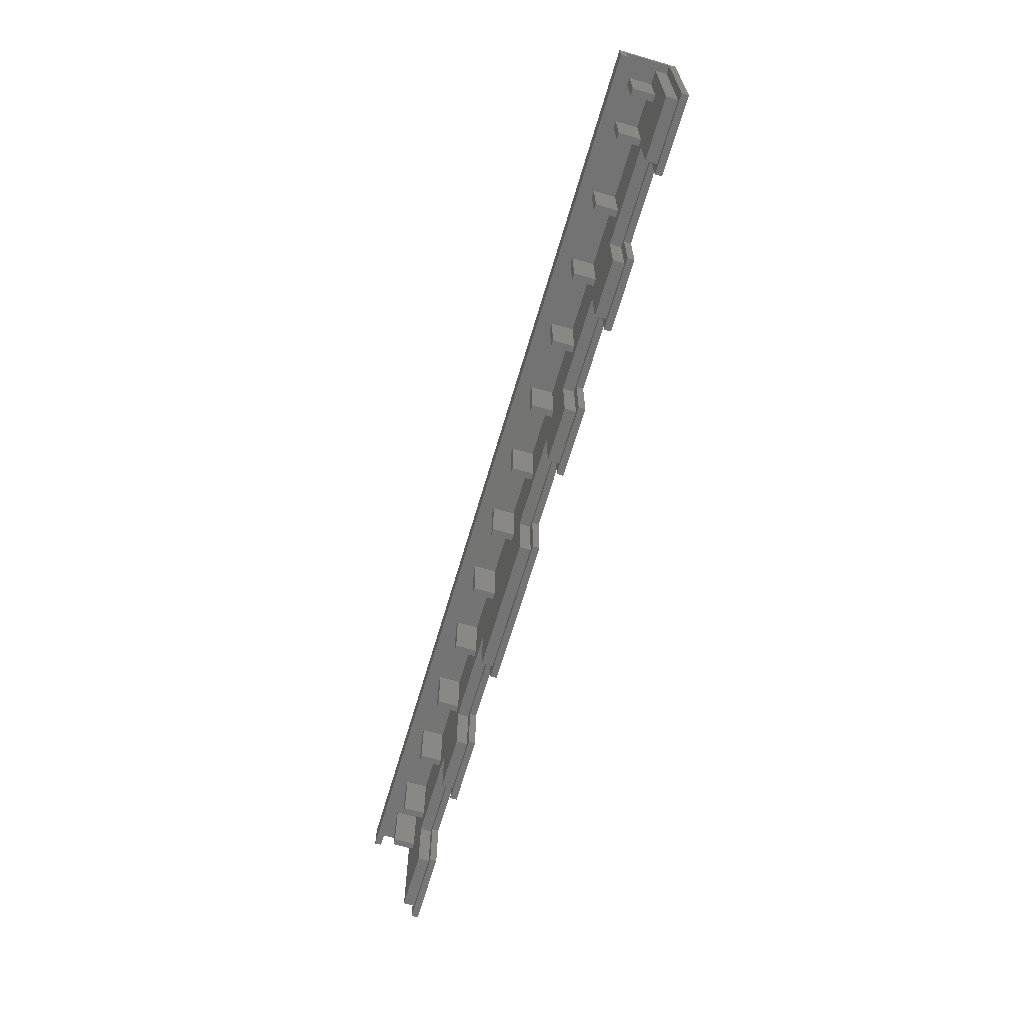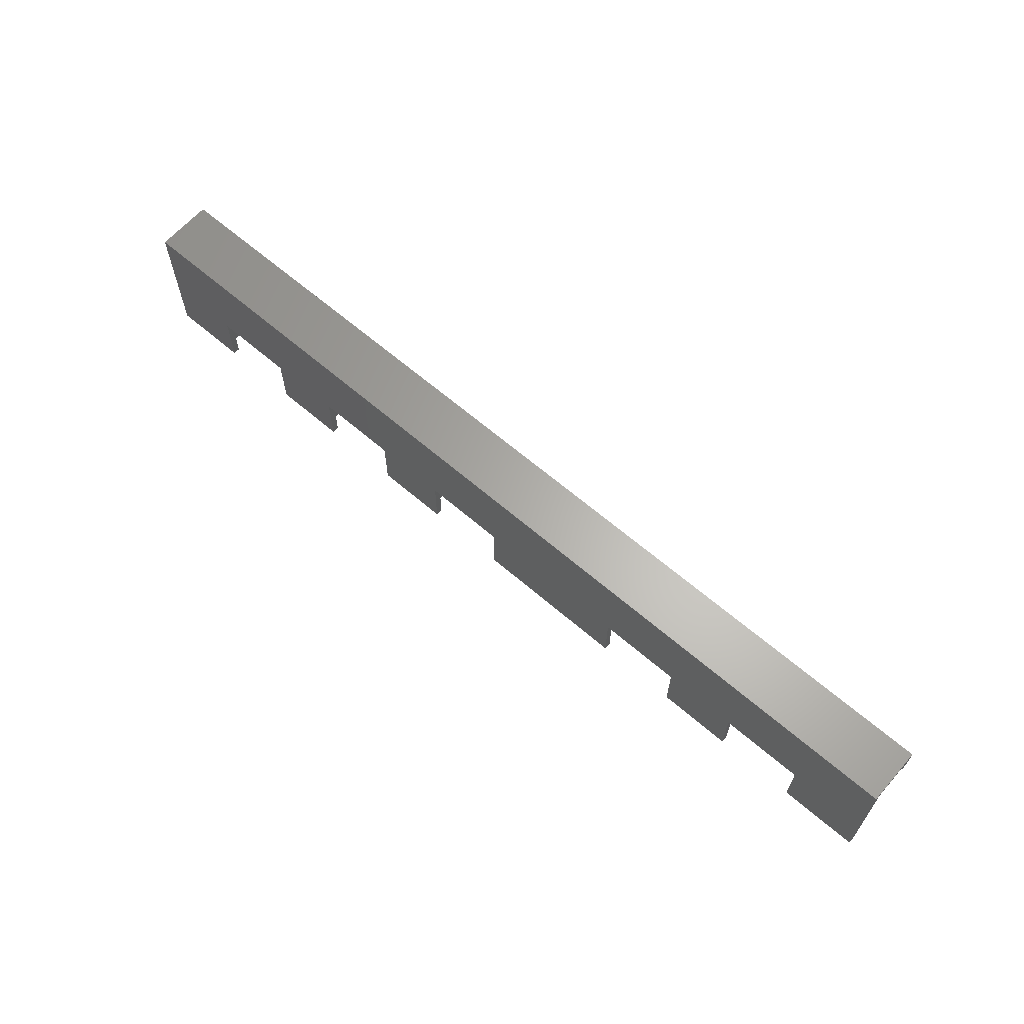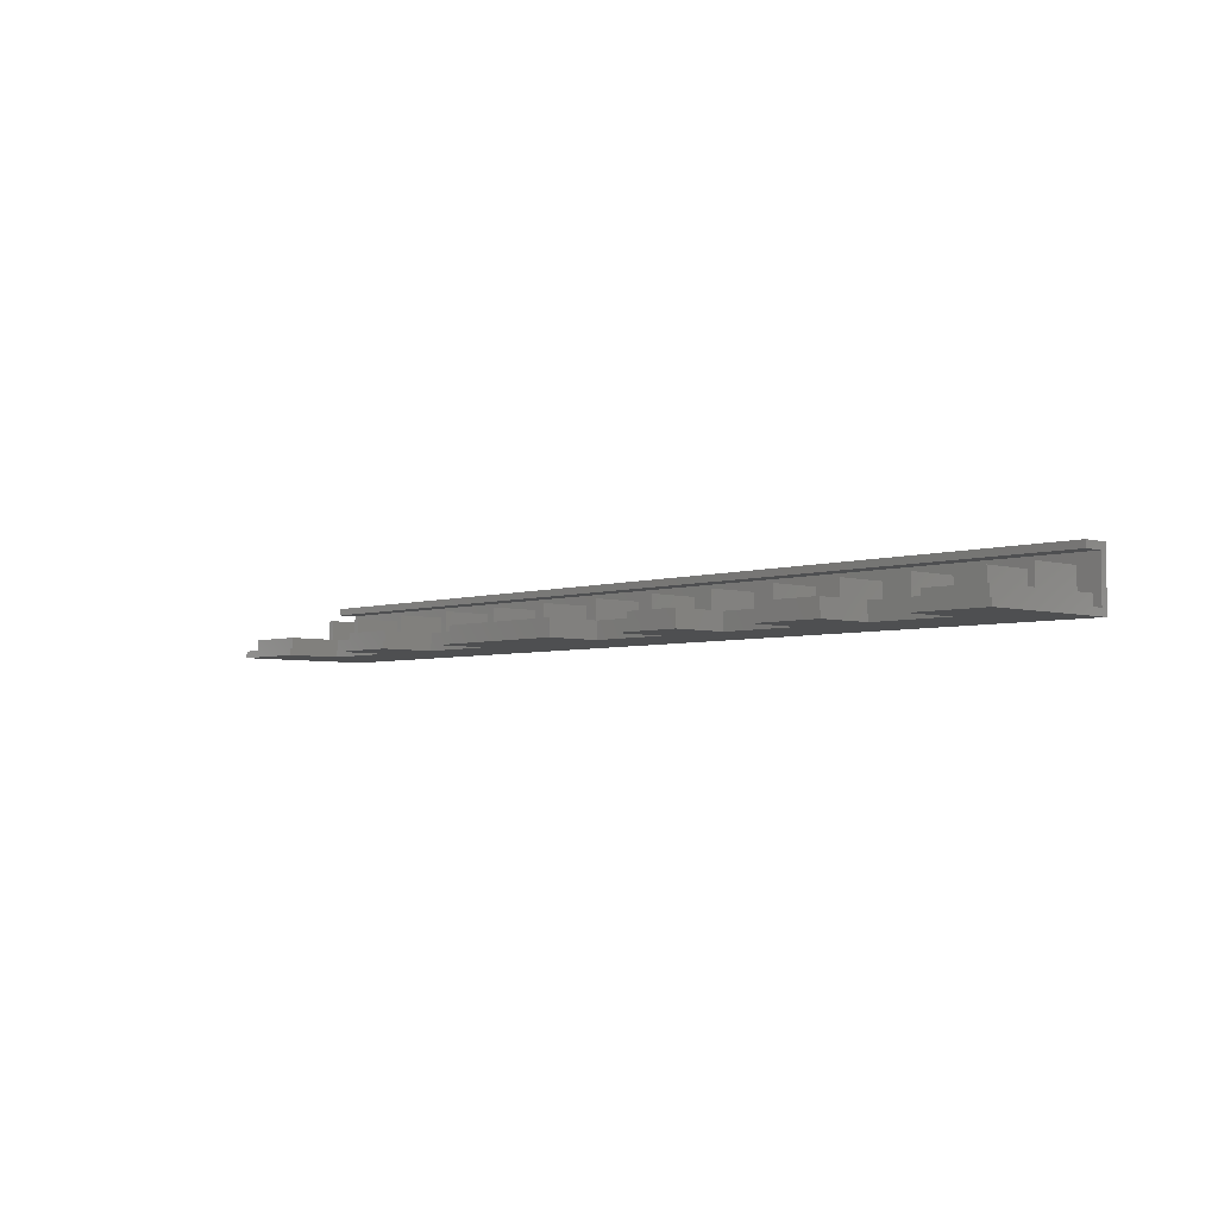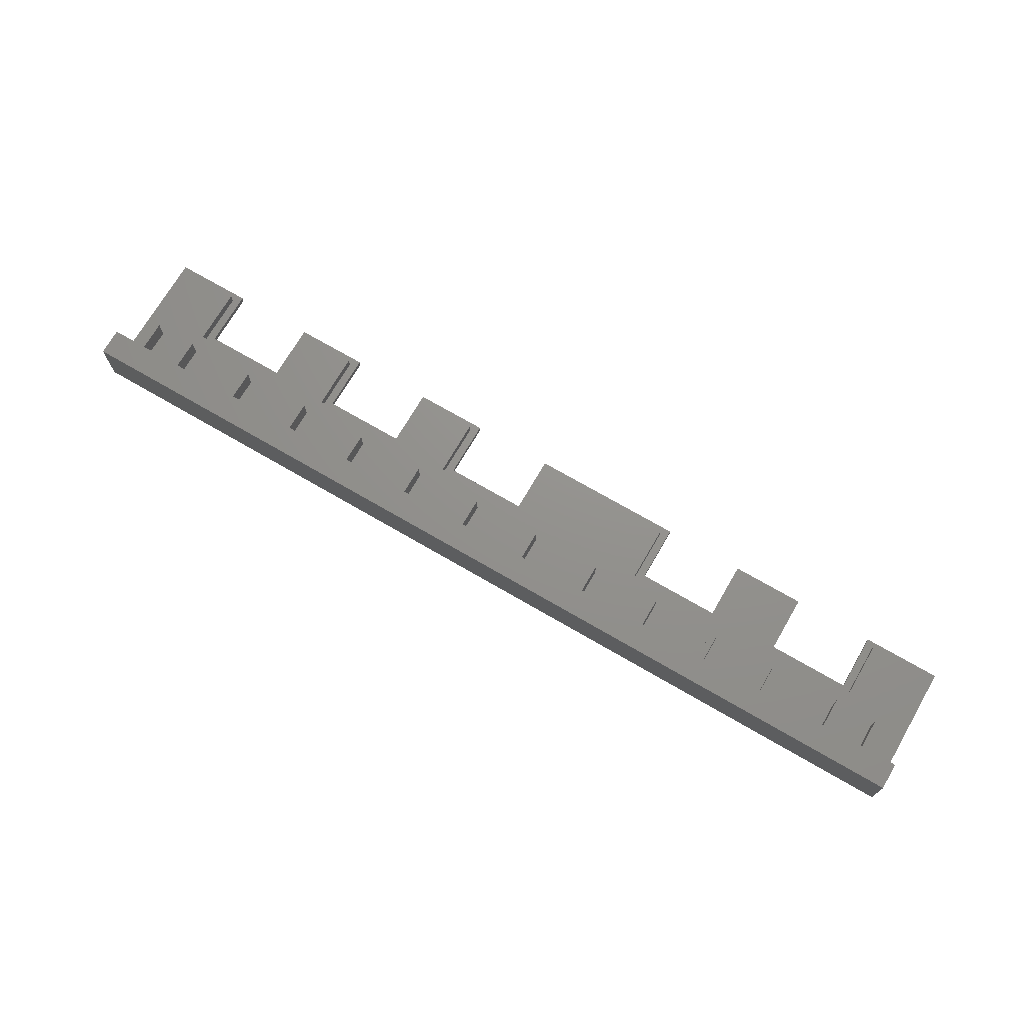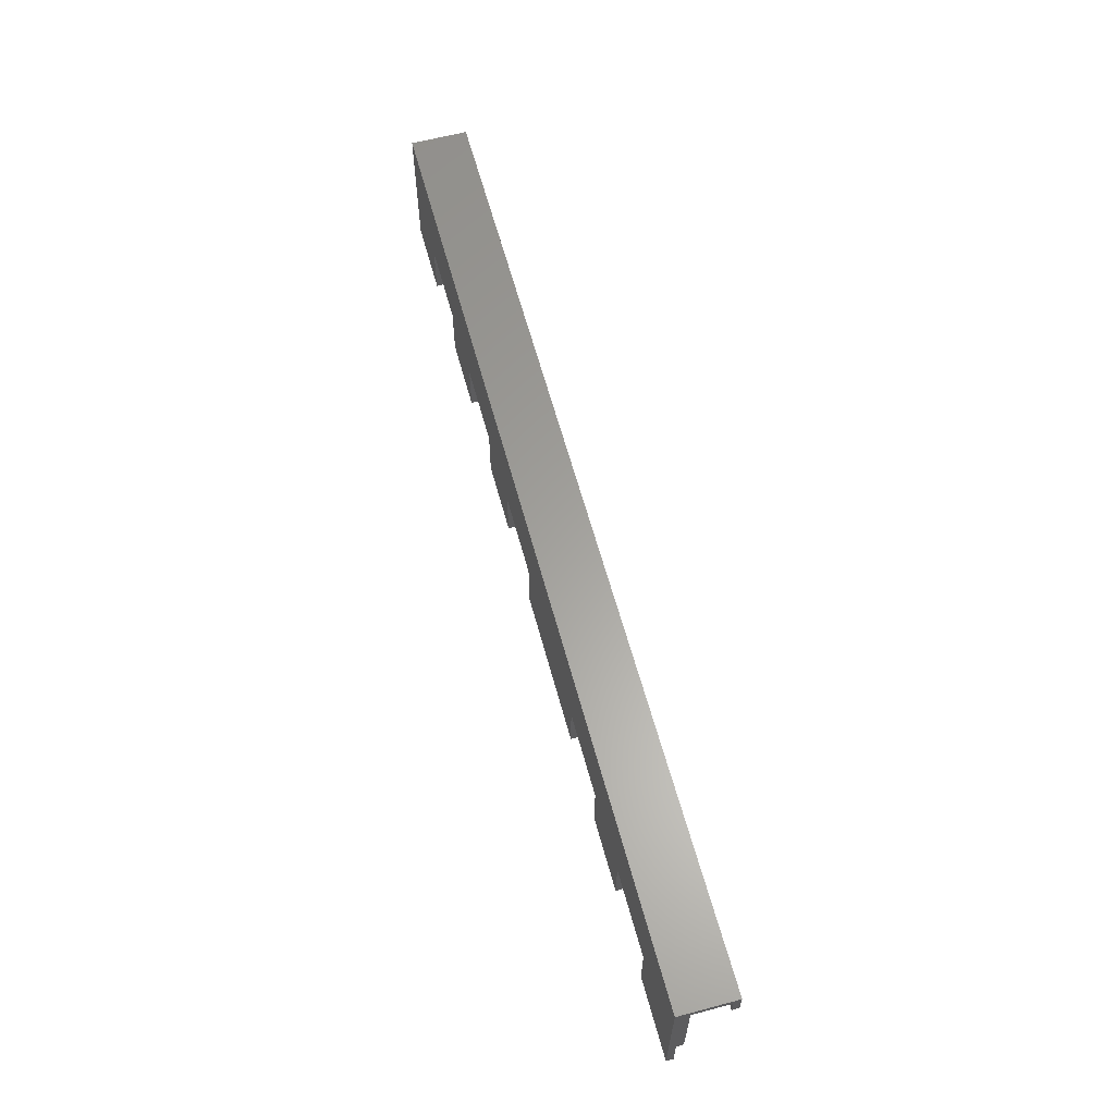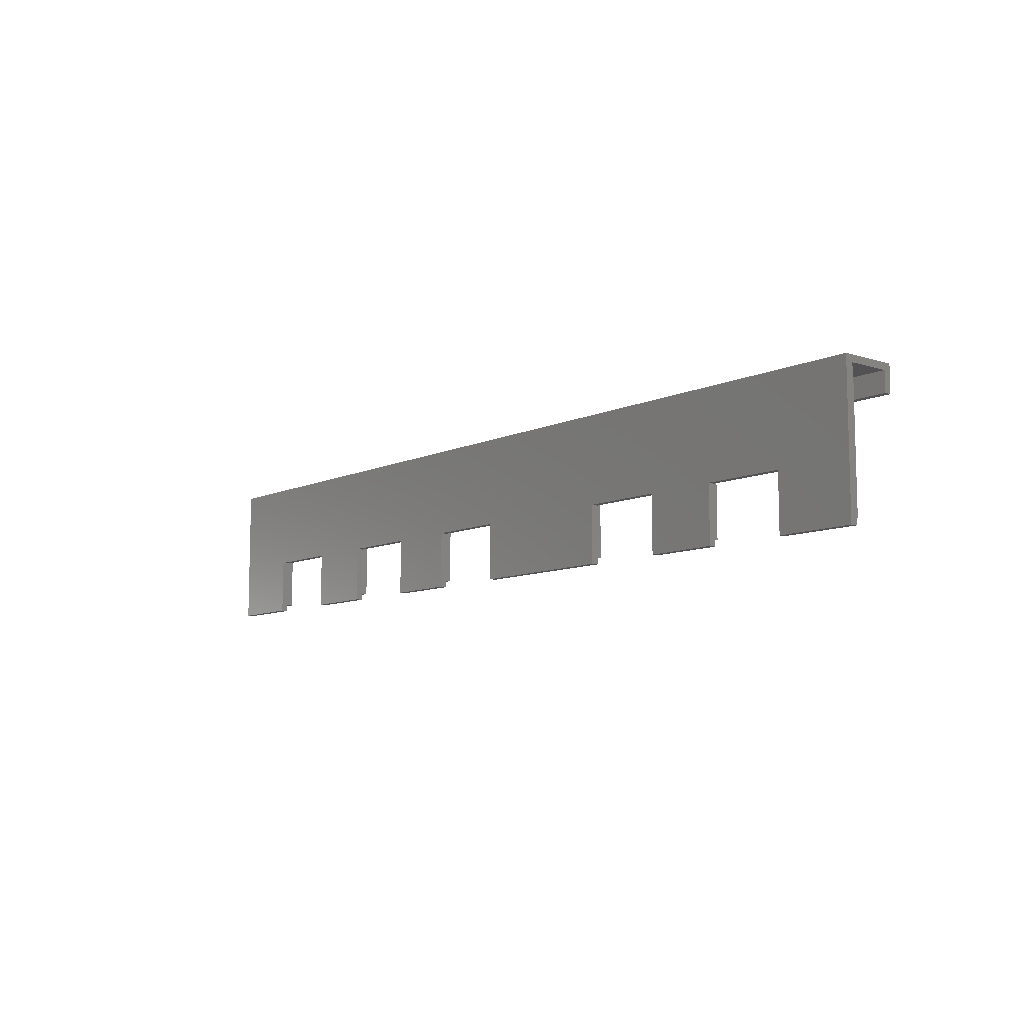
<metadata>
{"format":"stl","ext":"stl","renderer":"f3d","projection":"perspective","resolution":1024,"background":"white","views":[{"elev":-66.0,"azim":73.7,"up":"+Y"},{"elev":63.8,"azim":-138.9,"up":"+Y"},{"elev":-4.4,"azim":46.6,"up":"+Z"},{"elev":71.7,"azim":-149.8,"up":"+Z"},{"elev":61.7,"azim":-105.1,"up":"+Y"},{"elev":-9.3,"azim":-129.8,"up":"+Y"}]}
</metadata>
<code>
# stl→obj: 216 verts, 428 faces
v 151 0 0
v 164.5 0 1.2
v 151 0 1.2
v 164.5 0 0
v 0 0 0
v 13.69 0 1.2
v 0 0 1.2
v 13.69 0 0
v 28.06 0 0
v 40.84 0 1.2
v 28.06 0 1.2
v 40.84 0 0
v 55.21 0 0
v 82.36 0 1.2
v 55.21 0 1.2
v 82.36 0 0
v 96.74 0 0
v 109.5 0 1.2
v 96.74 0 1.2
v 109.5 0 0
v 123.9 0 0
v 136.7 0 1.2
v 123.9 0 1.2
v 136.7 0 0
v 13.69 10 0
v 13.69 10 1.2
v 28.06 10 1.2
v 28.06 10 0
v 40.84 10 0
v 40.84 10 1.2
v 55.21 10 1.2
v 55.21 10 0
v 82.36 10 0
v 82.36 10 1.2
v 96.74 10 1.2
v 96.74 10 0
v 109.5 10 0
v 109.5 10 1.2
v 123.9 10 1.2
v 123.9 10 0
v 136.7 10 0
v 136.7 10 1.2
v 151 10 1.2
v 151 10 0
v 0 25.4 0
v 0 24.2 1.2
v 0 25.4 10
v 0 24.2 8.8
v 0 20.7 10
v 0 20.7 8.8
v 164.5 25.4 0
v 164.5 25.4 10
v 164.5 24.2 8.8
v 164.5 20.7 10
v 164.5 20.7 8.8
v 164.5 24.2 1.2
v 153 24.2 3.2
v 159.5 24.2 7.1
v 153 24.2 7.1
v 159.5 24.2 3.2
v 140.4 24.2 3.2
v 151.8 24.2 7.1
v 140.4 24.2 7.1
v 151.8 24.2 3.2
v 127.7 24.2 3.2
v 139.2 24.2 7.1
v 127.7 24.2 7.1
v 139.2 24.2 3.2
v 115.1 24.2 3.2
v 126.5 24.2 7.1
v 115.1 24.2 7.1
v 126.5 24.2 3.2
v 102.4 24.2 3.2
v 113.9 24.2 7.1
v 102.4 24.2 7.1
v 113.9 24.2 3.2
v 89.78 24.2 3.2
v 101.2 24.2 7.1
v 89.78 24.2 7.1
v 101.2 24.2 3.2
v 77.12 24.2 3.2
v 88.58 24.2 7.1
v 77.12 24.2 7.1
v 88.58 24.2 3.2
v 64.47 24.2 3.2
v 75.92 24.2 7.1
v 64.47 24.2 7.1
v 75.92 24.2 3.2
v 51.82 24.2 3.2
v 63.27 24.2 7.1
v 51.82 24.2 7.1
v 63.27 24.2 3.2
v 39.16 24.2 3.2
v 50.62 24.2 7.1
v 39.16 24.2 7.1
v 50.62 24.2 3.2
v 26.51 24.2 3.2
v 37.96 24.2 7.1
v 26.51 24.2 7.1
v 37.96 24.2 3.2
v 13.85 24.2 3.2
v 25.31 24.2 7.1
v 13.85 24.2 7.1
v 25.31 24.2 3.2
v 6.2 24.2 3.2
v 12.65 24.2 7.1
v 6.2 24.2 7.1
v 12.65 24.2 3.2
v 5 24.2 7.1
v 1.4 24.2 3.2
v 1.4 24.2 1.2
v 160.7 24.2 7.1
v 163.1 24.2 3.2
v 160.7 24.2 3.2
v 163.1 24.2 1.2
v 5 24.2 3.2
v 1.4 1.4 1.2
v 29.46 11.4 1.2
v 29.46 1.4 1.2
v 12.29 11.4 1.2
v 12.29 1.4 1.2
v 56.61 11.4 1.2
v 56.61 1.4 1.2
v 39.44 11.4 1.2
v 39.44 1.4 1.2
v 98.14 11.4 1.2
v 98.14 1.4 1.2
v 80.96 11.4 1.2
v 80.96 1.4 1.2
v 125.3 11.4 1.2
v 125.3 1.4 1.2
v 108.1 11.4 1.2
v 108.1 1.4 1.2
v 152.4 11.4 1.2
v 152.4 1.4 1.2
v 135.3 11.4 1.2
v 135.3 1.4 1.2
v 163.1 1.4 1.2
v 12.29 1.4 3.2
v 12.29 11.4 3.2
v 29.46 11.4 3.2
v 29.46 1.4 3.2
v 39.44 1.4 3.2
v 39.44 11.4 3.2
v 56.61 11.4 3.2
v 56.61 1.4 3.2
v 80.96 1.4 3.2
v 80.96 11.4 3.2
v 98.14 11.4 3.2
v 98.14 1.4 3.2
v 108.1 1.4 3.2
v 108.1 11.4 3.2
v 125.3 11.4 3.2
v 125.3 1.4 3.2
v 135.3 1.4 3.2
v 135.3 11.4 3.2
v 152.4 11.4 3.2
v 152.4 1.4 3.2
v 1.4 1.4 3.2
v 163.1 1.4 3.2
v 5 14.7 3.2
v 25.31 14.7 3.2
v 26.51 14.7 3.2
v 37.96 14.7 3.2
v 13.85 14.7 3.2
v 12.65 14.7 3.2
v 39.16 14.7 3.2
v 50.62 14.7 3.2
v 51.82 14.7 3.2
v 63.27 14.7 3.2
v 75.92 14.7 3.2
v 77.12 14.7 3.2
v 88.58 14.7 3.2
v 64.47 14.7 3.2
v 89.78 14.7 3.2
v 101.2 14.7 3.2
v 102.4 14.7 3.2
v 113.9 14.7 3.2
v 115.1 14.7 3.2
v 126.5 14.7 3.2
v 151.8 14.7 3.2
v 159.5 14.7 3.2
v 160.7 14.7 3.2
v 153 14.7 3.2
v 140.4 14.7 3.2
v 139.2 14.7 3.2
v 127.7 14.7 3.2
v 6.2 14.7 3.2
v 12.65 14.7 7.1
v 13.85 14.7 7.1
v 25.31 14.7 7.1
v 26.51 14.7 7.1
v 37.96 14.7 7.1
v 39.16 14.7 7.1
v 50.62 14.7 7.1
v 51.82 14.7 7.1
v 63.27 14.7 7.1
v 64.47 14.7 7.1
v 75.92 14.7 7.1
v 77.12 14.7 7.1
v 88.58 14.7 7.1
v 89.78 14.7 7.1
v 101.2 14.7 7.1
v 102.4 14.7 7.1
v 113.9 14.7 7.1
v 115.1 14.7 7.1
v 126.5 14.7 7.1
v 127.7 14.7 7.1
v 139.2 14.7 7.1
v 140.4 14.7 7.1
v 151.8 14.7 7.1
v 153 14.7 7.1
v 5 14.7 7.1
v 6.2 14.7 7.1
v 159.5 14.7 7.1
v 160.7 14.7 7.1
f 1 2 3
f 2 1 4
f 5 6 7
f 6 5 8
f 9 10 11
f 10 9 12
f 13 14 15
f 14 13 16
f 17 18 19
f 18 17 20
f 21 22 23
f 22 21 24
f 6 25 26
f 25 6 8
f 9 27 28
f 27 9 11
f 10 29 30
f 29 10 12
f 13 31 32
f 31 13 15
f 14 33 34
f 33 14 16
f 17 35 36
f 35 17 19
f 18 37 38
f 37 18 20
f 21 39 40
f 39 21 23
f 22 41 42
f 41 22 24
f 1 43 44
f 43 1 3
f 25 27 26
f 27 25 28
f 29 31 30
f 31 29 32
f 33 35 34
f 35 33 36
f 37 39 38
f 39 37 40
f 41 43 42
f 43 41 44
f 45 46 47
f 5 46 45
f 46 5 7
f 48 47 46
f 49 48 50
f 48 49 47
f 51 47 52
f 47 51 45
f 52 53 51
f 54 53 52
f 53 54 55
f 56 51 53
f 4 56 2
f 56 4 51
f 47 54 52
f 54 47 49
f 8 5 25
f 12 9 29
f 16 13 33
f 20 17 37
f 24 21 41
f 44 4 1
f 4 44 51
f 41 51 44
f 40 41 21
f 40 51 41
f 37 51 40
f 36 37 17
f 36 51 37
f 33 51 36
f 32 33 13
f 45 33 32
f 45 32 29
f 28 29 9
f 45 29 28
f 45 28 25
f 33 45 51
f 45 25 5
f 57 58 59
f 58 57 60
f 61 62 63
f 62 61 64
f 65 66 67
f 66 65 68
f 69 70 71
f 70 69 72
f 73 74 75
f 74 73 76
f 77 78 79
f 78 77 80
f 81 82 83
f 82 81 84
f 85 86 87
f 86 85 88
f 89 90 91
f 90 89 92
f 93 94 95
f 94 93 96
f 97 98 99
f 98 97 100
f 101 102 103
f 102 101 104
f 105 106 107
f 106 105 108
f 107 48 109
f 48 110 109
f 46 110 48
f 110 46 111
f 106 48 107
f 103 48 106
f 102 48 103
f 99 48 102
f 98 48 99
f 95 48 98
f 94 48 95
f 91 48 94
f 90 48 91
f 48 90 53
f 87 53 90
f 86 53 87
f 83 53 86
f 82 53 83
f 79 53 82
f 78 53 79
f 75 53 78
f 74 53 75
f 71 53 74
f 70 53 71
f 67 53 70
f 66 53 67
f 63 53 66
f 62 53 63
f 59 53 62
f 58 53 59
f 112 53 58
f 113 112 114
f 112 113 53
f 56 113 115
f 113 56 53
f 109 110 116
f 111 46 117
f 118 27 119
f 118 26 27
f 120 26 118
f 121 26 120
f 26 121 6
f 117 6 121
f 117 7 6
f 7 117 46
f 122 31 123
f 122 30 31
f 124 30 122
f 125 30 124
f 30 125 10
f 119 10 125
f 119 11 10
f 11 119 27
f 126 35 127
f 126 34 35
f 128 34 126
f 129 34 128
f 34 129 14
f 123 14 129
f 123 15 14
f 15 123 31
f 130 39 131
f 130 38 39
f 132 38 130
f 133 38 132
f 38 133 18
f 127 18 133
f 127 19 18
f 19 127 35
f 134 43 135
f 134 42 43
f 136 42 134
f 137 42 136
f 42 137 22
f 131 22 137
f 131 23 22
f 23 131 39
f 138 56 115
f 56 138 2
f 135 2 138
f 135 3 2
f 3 135 43
f 50 53 55
f 53 50 48
f 50 54 49
f 54 50 55
f 139 120 140
f 120 139 121
f 120 141 140
f 141 120 118
f 119 141 118
f 141 119 142
f 143 124 144
f 124 143 125
f 124 145 144
f 145 124 122
f 123 145 122
f 145 123 146
f 147 128 148
f 128 147 129
f 128 149 148
f 149 128 126
f 127 149 126
f 149 127 150
f 151 132 152
f 132 151 133
f 132 153 152
f 153 132 130
f 131 153 130
f 153 131 154
f 155 136 156
f 136 155 137
f 136 157 156
f 157 136 134
f 135 157 134
f 157 135 158
f 117 110 111
f 110 117 159
f 160 115 113
f 115 160 138
f 117 139 159
f 139 117 121
f 135 160 158
f 160 135 138
f 119 143 142
f 143 119 125
f 123 147 146
f 147 123 129
f 127 151 150
f 151 127 133
f 131 155 154
f 155 131 137
f 116 110 161
f 104 101 162
f 163 164 100
f 163 100 97
f 164 163 141
f 162 141 163
f 165 162 101
f 140 162 165
f 140 165 166
f 162 140 141
f 167 168 96
f 167 96 93
f 168 167 144
f 164 144 167
f 141 144 164
f 144 141 143
f 143 141 142
f 169 170 92
f 169 92 89
f 170 169 145
f 168 145 169
f 145 168 144
f 88 85 171
f 172 173 84
f 172 84 81
f 173 172 148
f 171 148 172
f 148 171 147
f 174 171 85
f 171 174 147
f 146 174 170
f 146 170 145
f 174 146 147
f 175 176 80
f 175 80 77
f 176 175 149
f 148 175 173
f 175 148 149
f 177 178 76
f 177 76 73
f 178 177 152
f 149 152 177
f 149 177 176
f 152 149 151
f 151 149 150
f 179 180 72
f 179 72 69
f 180 179 153
f 152 179 178
f 179 152 153
f 64 61 181
f 60 57 182
f 183 113 114
f 113 183 160
f 182 160 183
f 184 182 57
f 157 182 184
f 182 157 160
f 160 157 158
f 181 157 184
f 185 181 61
f 181 185 157
f 156 185 186
f 185 156 157
f 187 186 68
f 187 68 65
f 186 187 156
f 153 156 187
f 153 187 180
f 156 153 155
f 155 153 154
f 188 166 108
f 188 108 105
f 166 188 140
f 159 140 188
f 159 188 161
f 140 159 139
f 159 161 110
f 166 106 108
f 106 166 189
f 190 101 103
f 101 190 165
f 166 190 189
f 190 166 165
f 106 190 103
f 190 106 189
f 162 102 104
f 102 162 191
f 192 97 99
f 97 192 163
f 162 192 191
f 192 162 163
f 102 192 99
f 192 102 191
f 164 98 100
f 98 164 193
f 194 93 95
f 93 194 167
f 164 194 193
f 194 164 167
f 98 194 95
f 194 98 193
f 168 94 96
f 94 168 195
f 196 89 91
f 89 196 169
f 168 196 195
f 196 168 169
f 94 196 91
f 196 94 195
f 170 90 92
f 90 170 197
f 198 85 87
f 85 198 174
f 170 198 197
f 198 170 174
f 90 198 87
f 198 90 197
f 171 86 88
f 86 171 199
f 200 81 83
f 81 200 172
f 171 200 199
f 200 171 172
f 86 200 83
f 200 86 199
f 173 82 84
f 82 173 201
f 202 77 79
f 77 202 175
f 173 202 201
f 202 173 175
f 82 202 79
f 202 82 201
f 176 78 80
f 78 176 203
f 204 73 75
f 73 204 177
f 176 204 203
f 204 176 177
f 78 204 75
f 204 78 203
f 178 74 76
f 74 178 205
f 206 69 71
f 69 206 179
f 178 206 205
f 206 178 179
f 74 206 71
f 206 74 205
f 180 70 72
f 70 180 207
f 208 65 67
f 65 208 187
f 180 208 207
f 208 180 187
f 70 208 67
f 208 70 207
f 186 66 68
f 66 186 209
f 210 61 63
f 61 210 185
f 186 210 209
f 210 186 185
f 66 210 63
f 210 66 209
f 181 62 64
f 62 181 211
f 212 57 59
f 57 212 184
f 181 212 211
f 212 181 184
f 62 212 59
f 212 62 211
f 161 109 116
f 109 161 213
f 214 105 107
f 105 214 188
f 161 214 213
f 214 161 188
f 109 214 107
f 214 109 213
f 182 58 60
f 58 182 215
f 216 114 112
f 114 216 183
f 182 216 215
f 216 182 183
f 58 216 112
f 216 58 215

</code>
